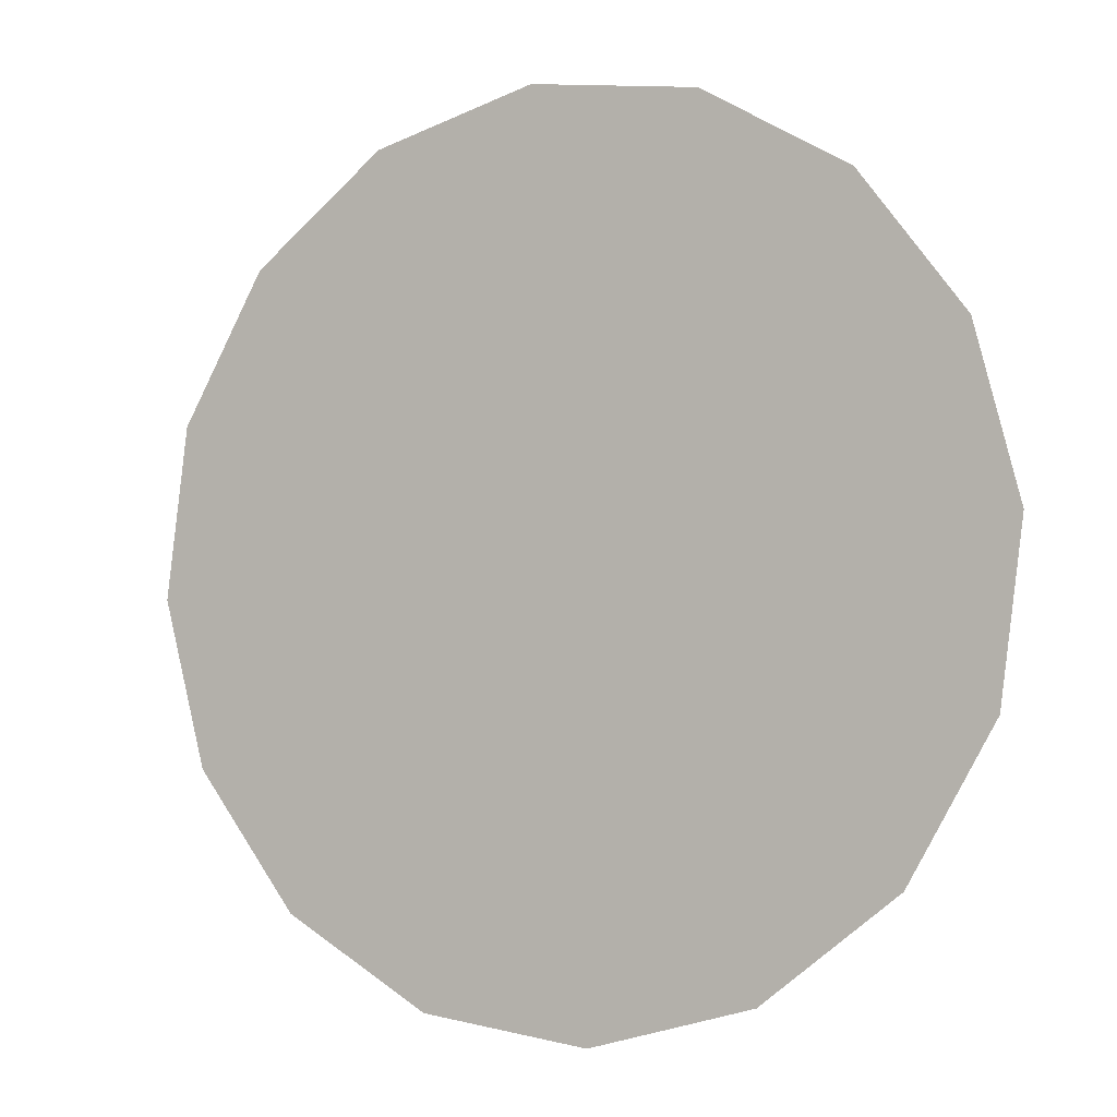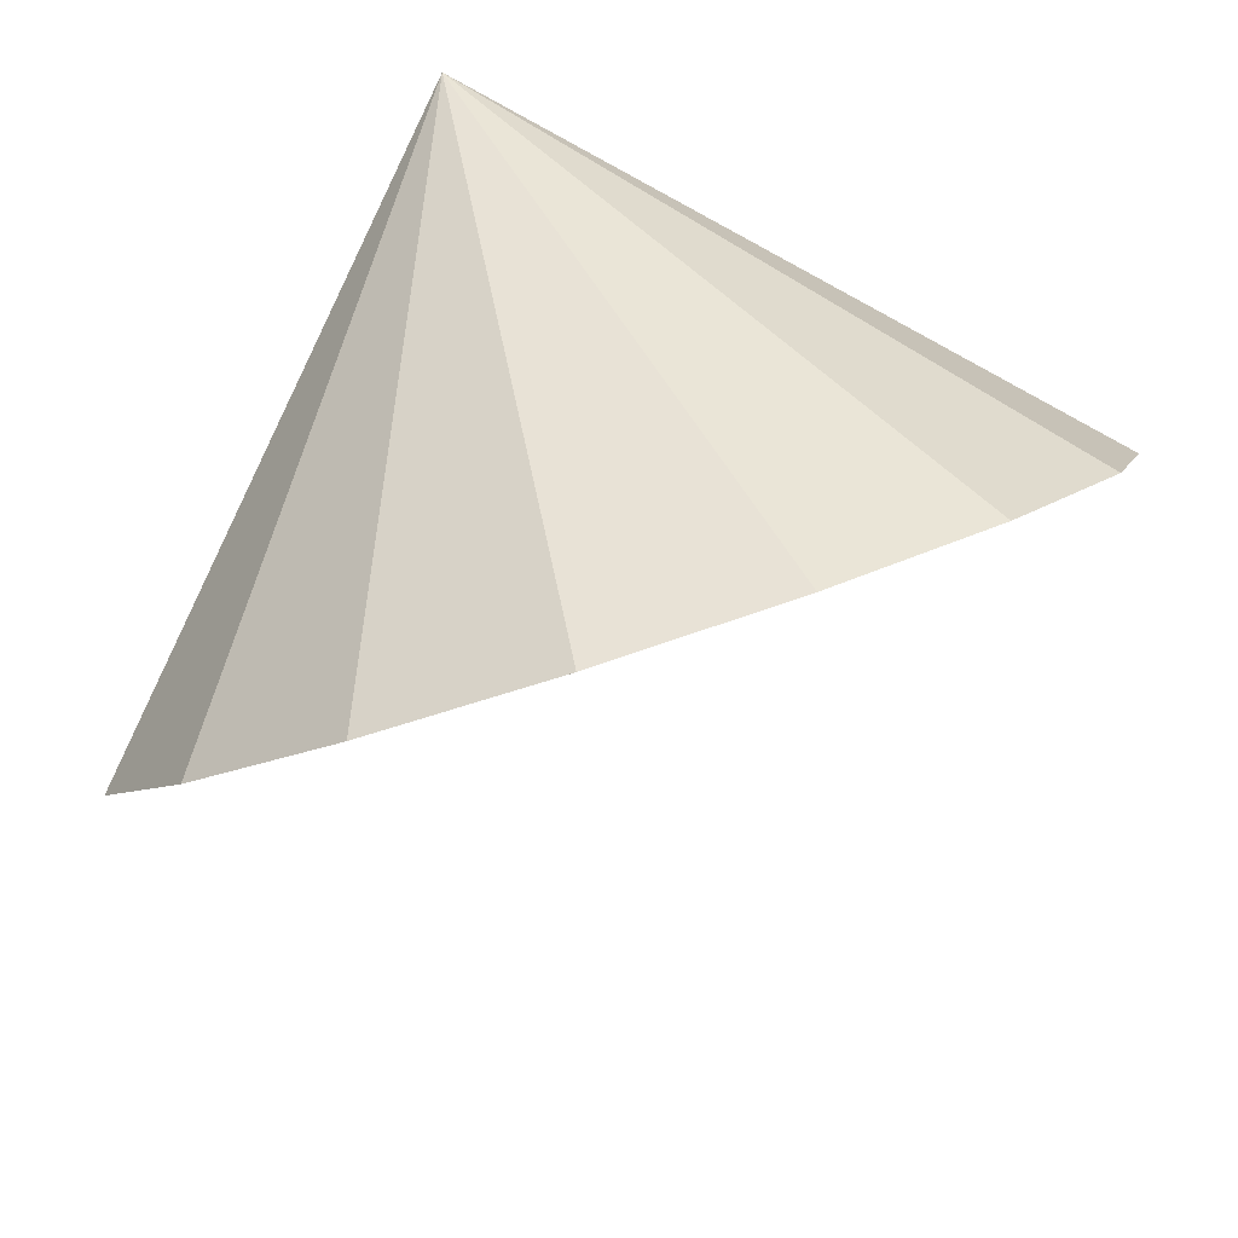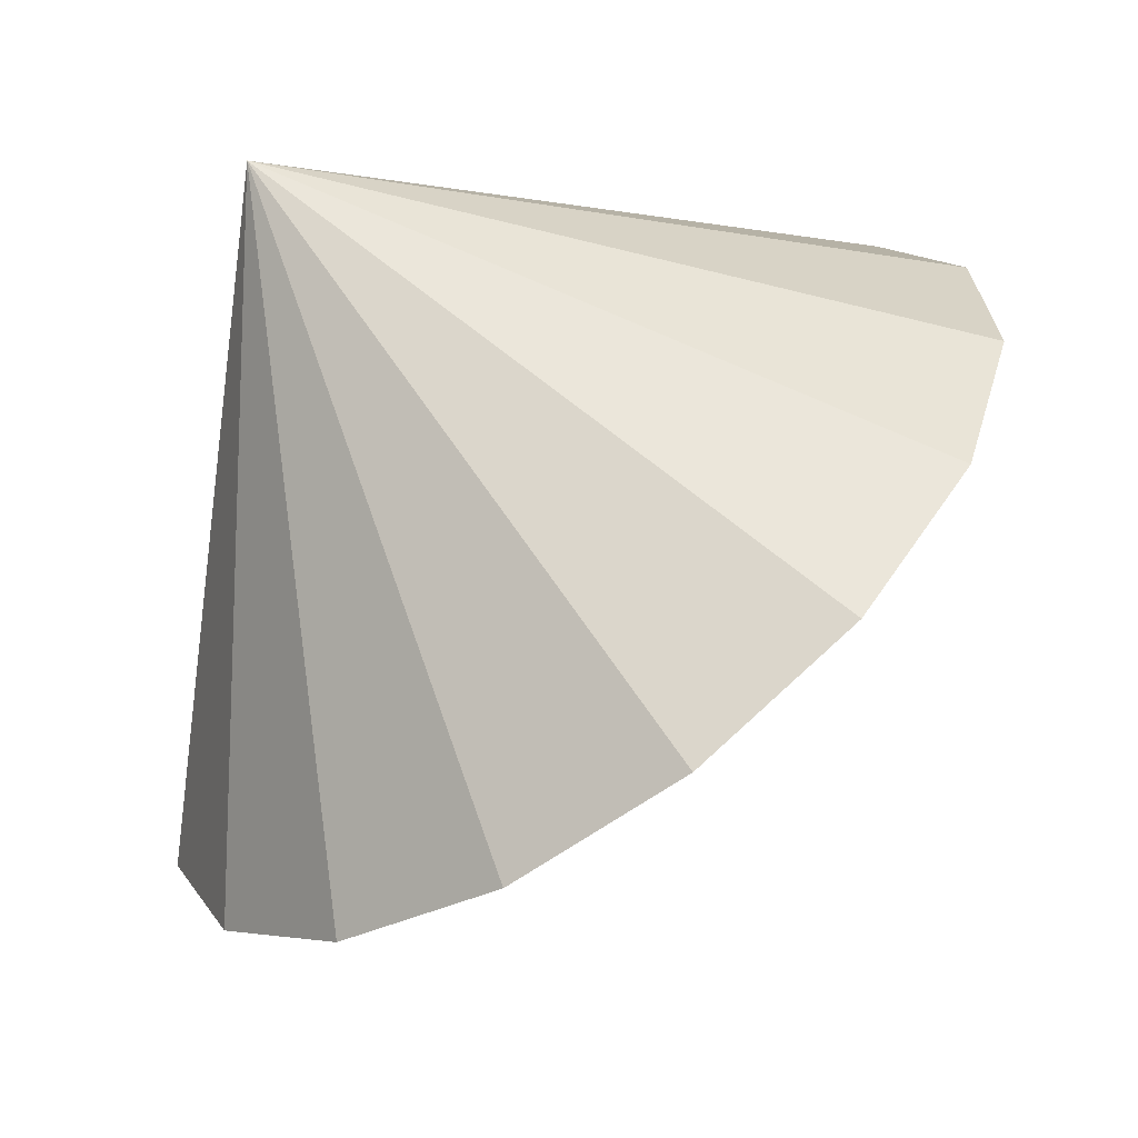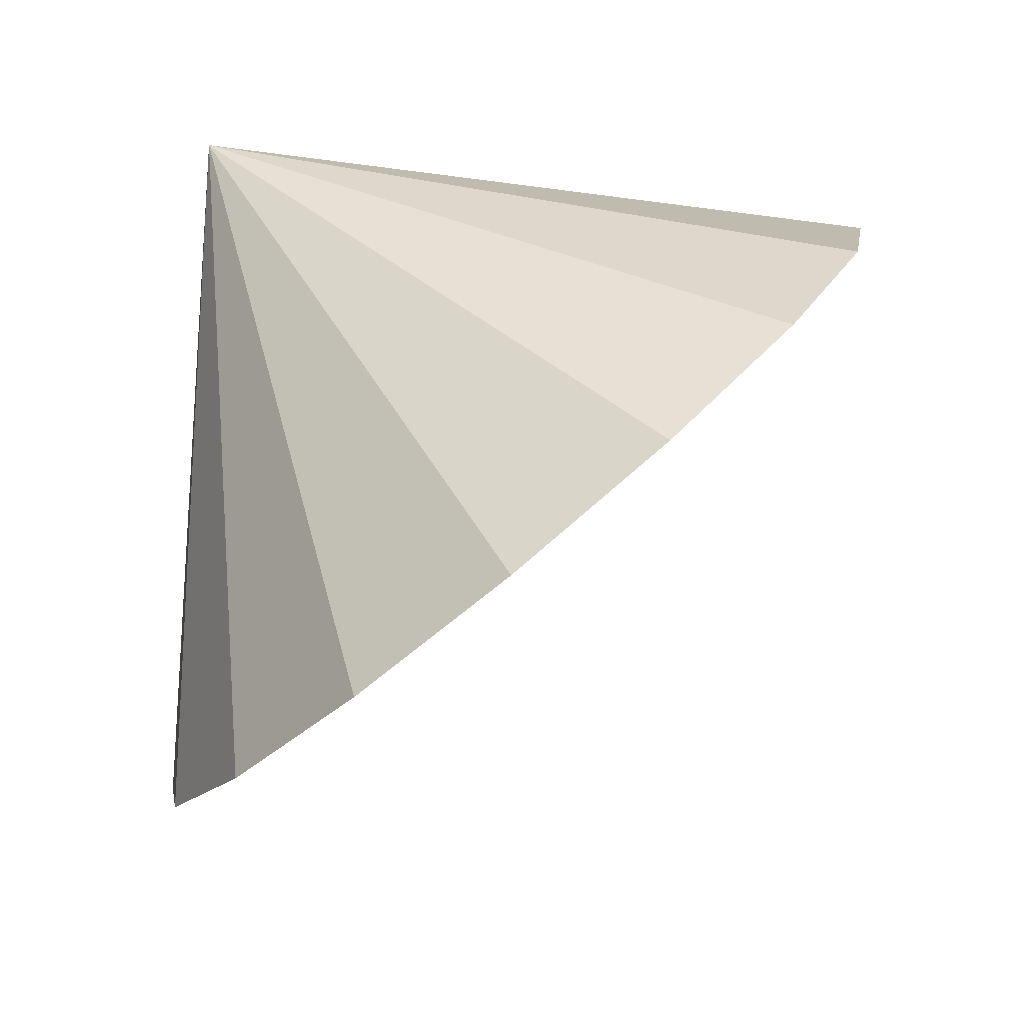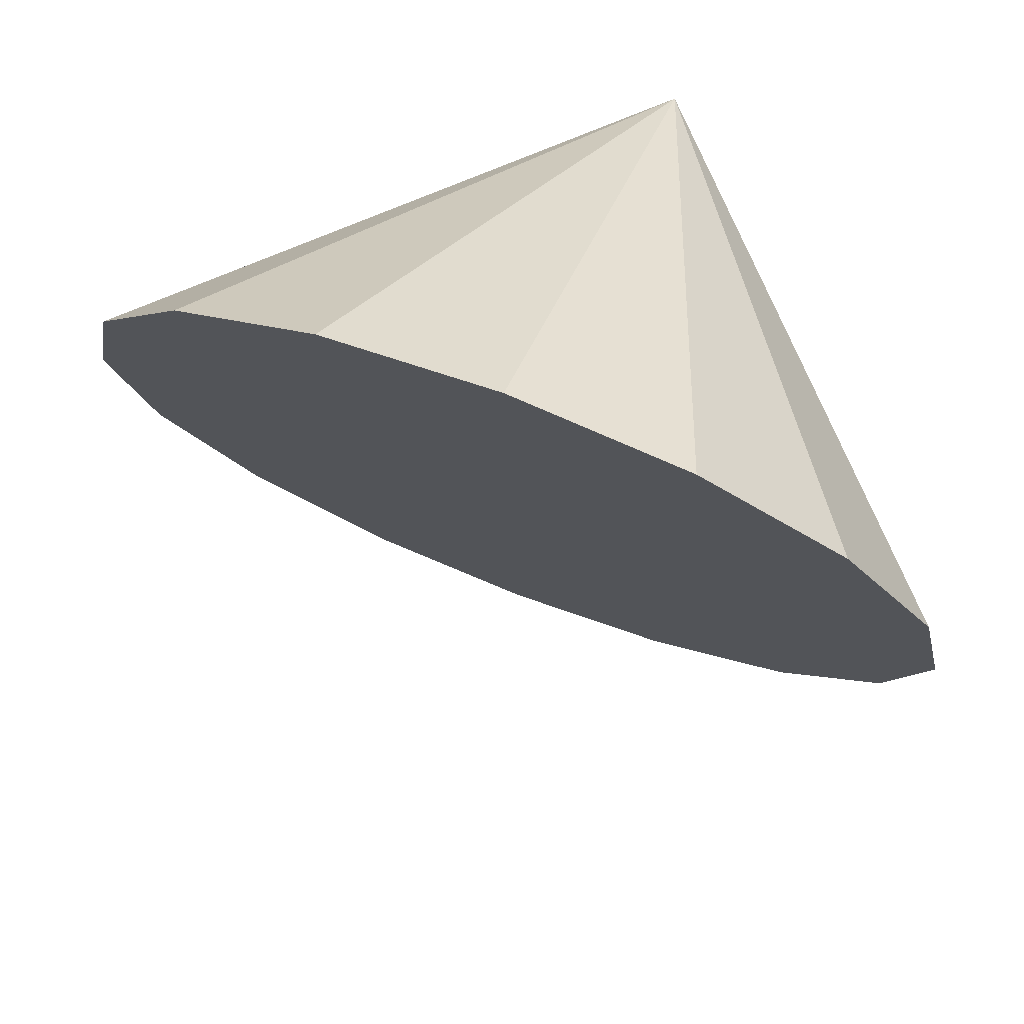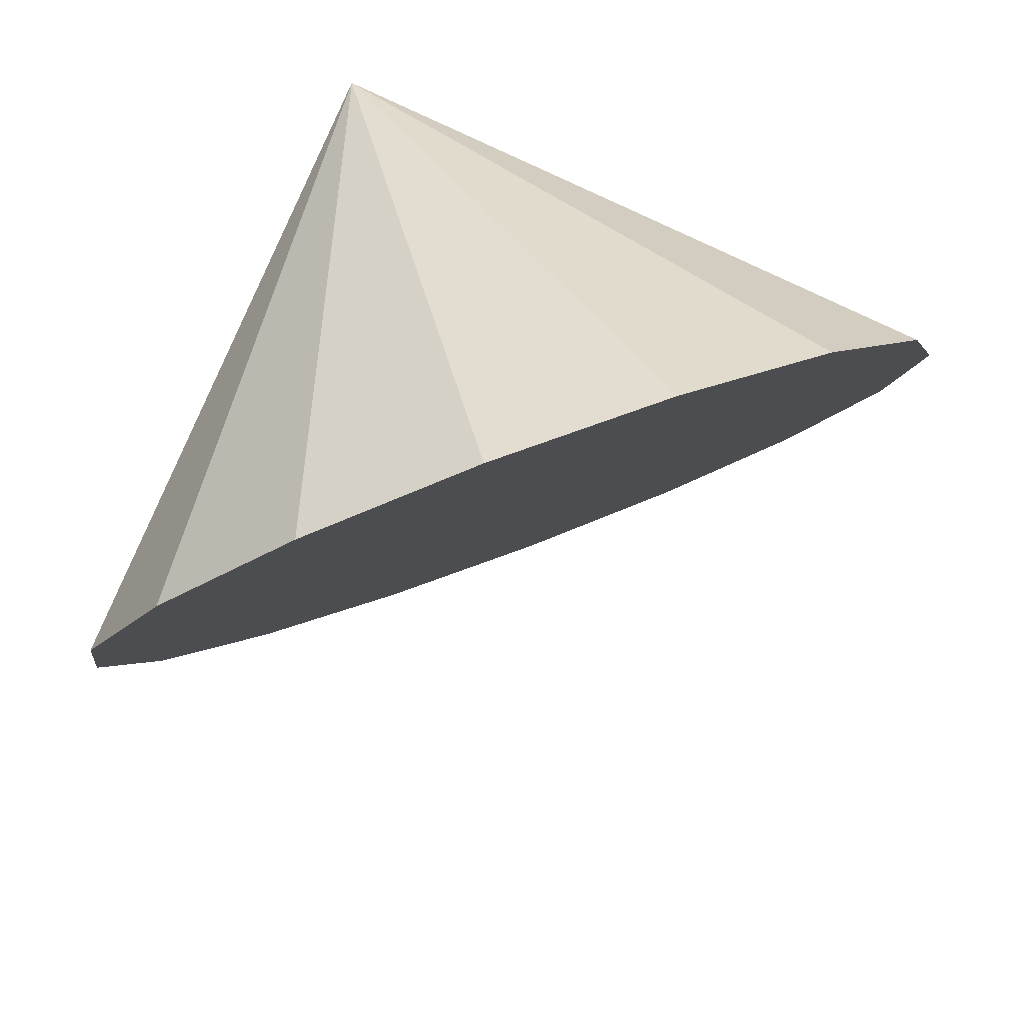
<metadata>
{"format":"obj","ext":"obj","renderer":"f3d","projection":"perspective","resolution":1024,"background":"white","views":[{"elev":-50.6,"azim":-106.1,"up":"+Y"},{"elev":52.4,"azim":-57.5,"up":"+Z"},{"elev":69.5,"azim":-81.0,"up":"+Z"},{"elev":40.1,"azim":159.1,"up":"+Y"},{"elev":-60.3,"azim":118.3,"up":"+Z"},{"elev":40.3,"azim":-171.9,"up":"+Y"}]}
</metadata>
<code>
o Cone.155_Cone.1631
v -0.9962 -1.622 -0.4086
v -1.16 -1.066 -0.8671
v -1.065 -0.5903 -1.425
v -0.7262 -0.2675 -1.997
v -0.1947 -0.1468 -2.496
v 0.4484 -0.2464 -2.847
v 1.105 -0.5513 -2.995
v 1.676 -1.015 -2.919
v 2.073 -1.567 -2.629
v 2.237 -2.123 -2.171
v 2.142 -2.599 -1.613
v 1.419 -0.3049 -0.2694
v 1.803 -2.921 -1.041
v 1.272 -3.042 -0.5415
v 0.6285 -2.943 -0.191
v -0.02827 -2.638 -0.04264
v -0.5988 -2.174 -0.119
f 1 12 2
f 2 12 3
f 3 12 4
f 4 12 5
f 5 12 6
f 6 12 7
f 7 12 8
f 8 12 9
f 9 12 10
f 10 12 11
f 11 12 13
f 13 12 14
f 14 12 15
f 15 12 16
f 16 12 17
f 17 12 1
f 17 4 8
f 17 1 4
f 1 2 4
f 2 3 4
f 4 5 6
f 6 7 8
f 8 9 10
f 10 11 13
f 13 14 15
f 15 16 17
f 4 6 8
f 8 10 13
f 13 15 8
f 15 17 8

</code>
